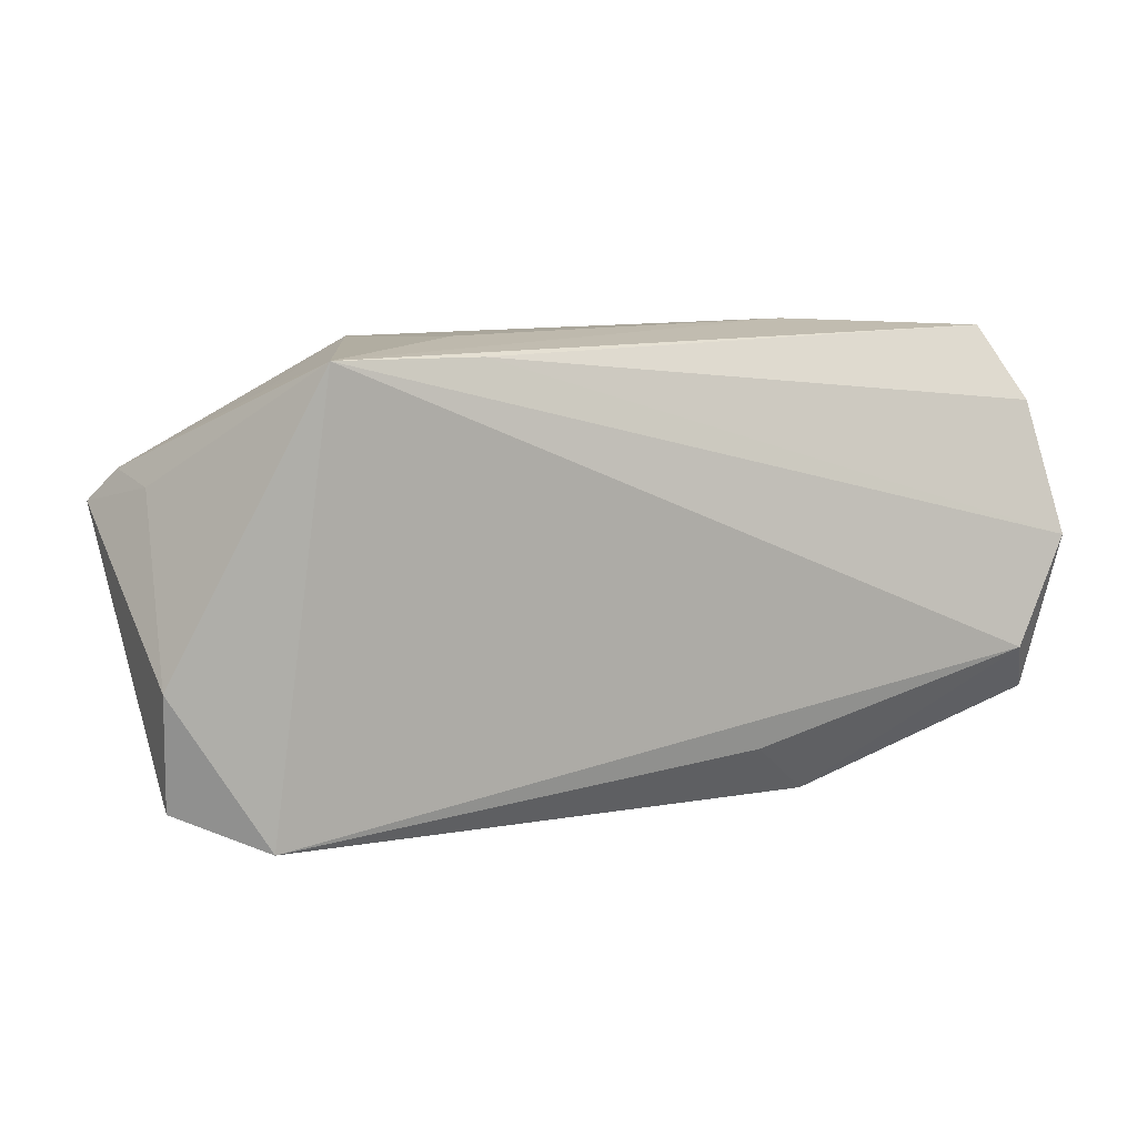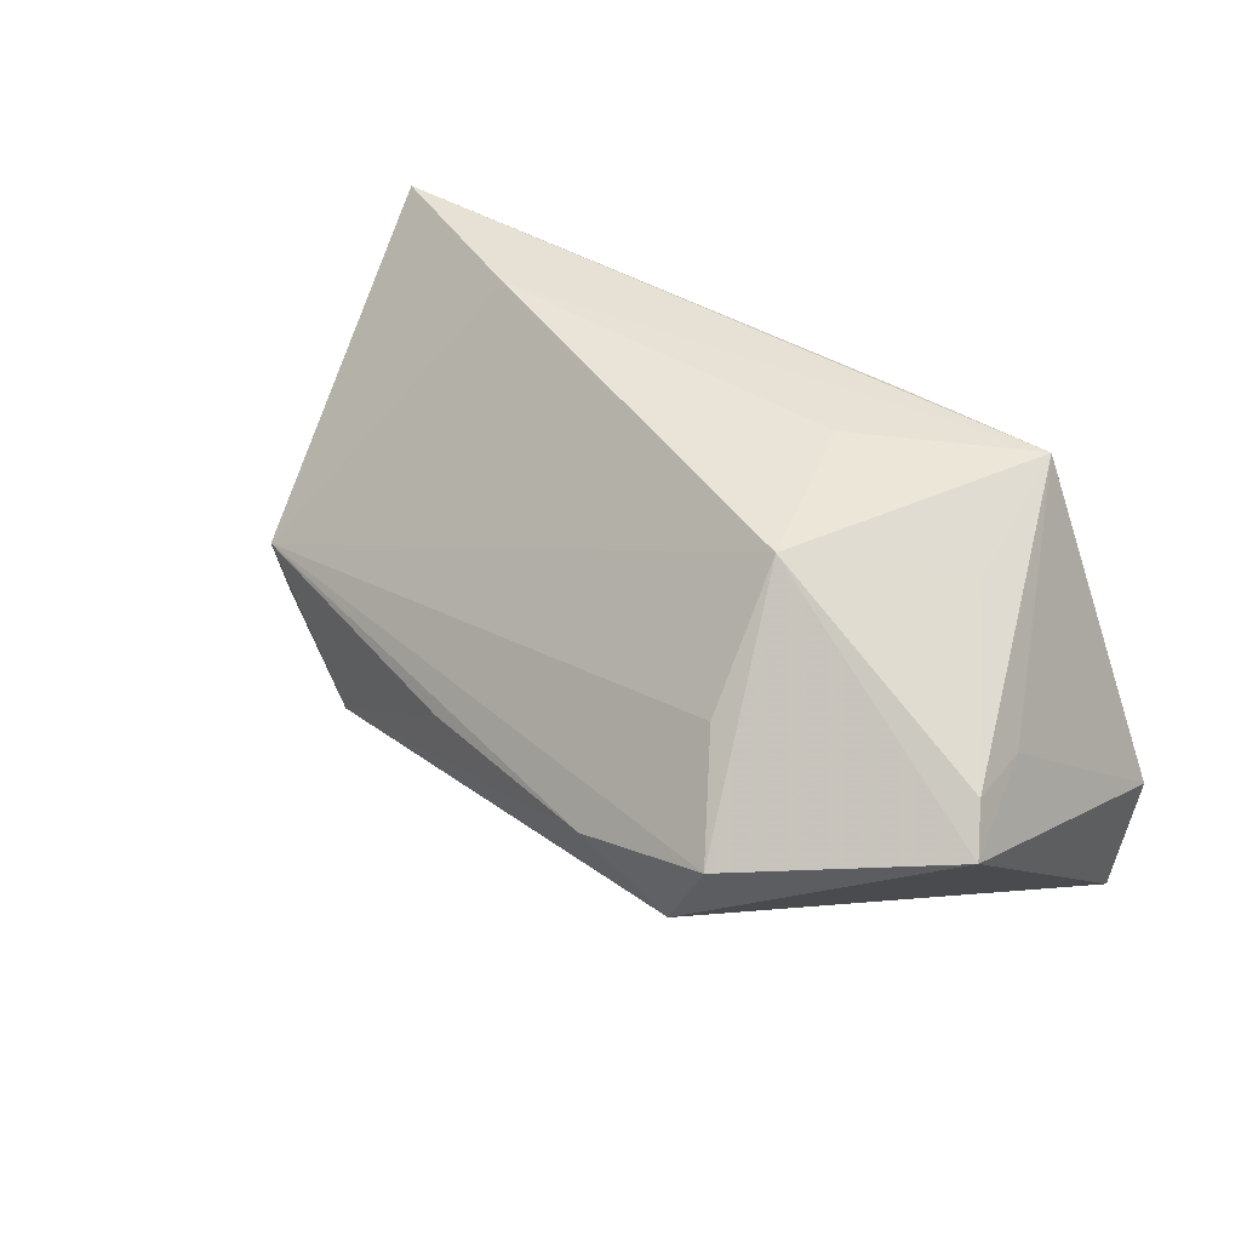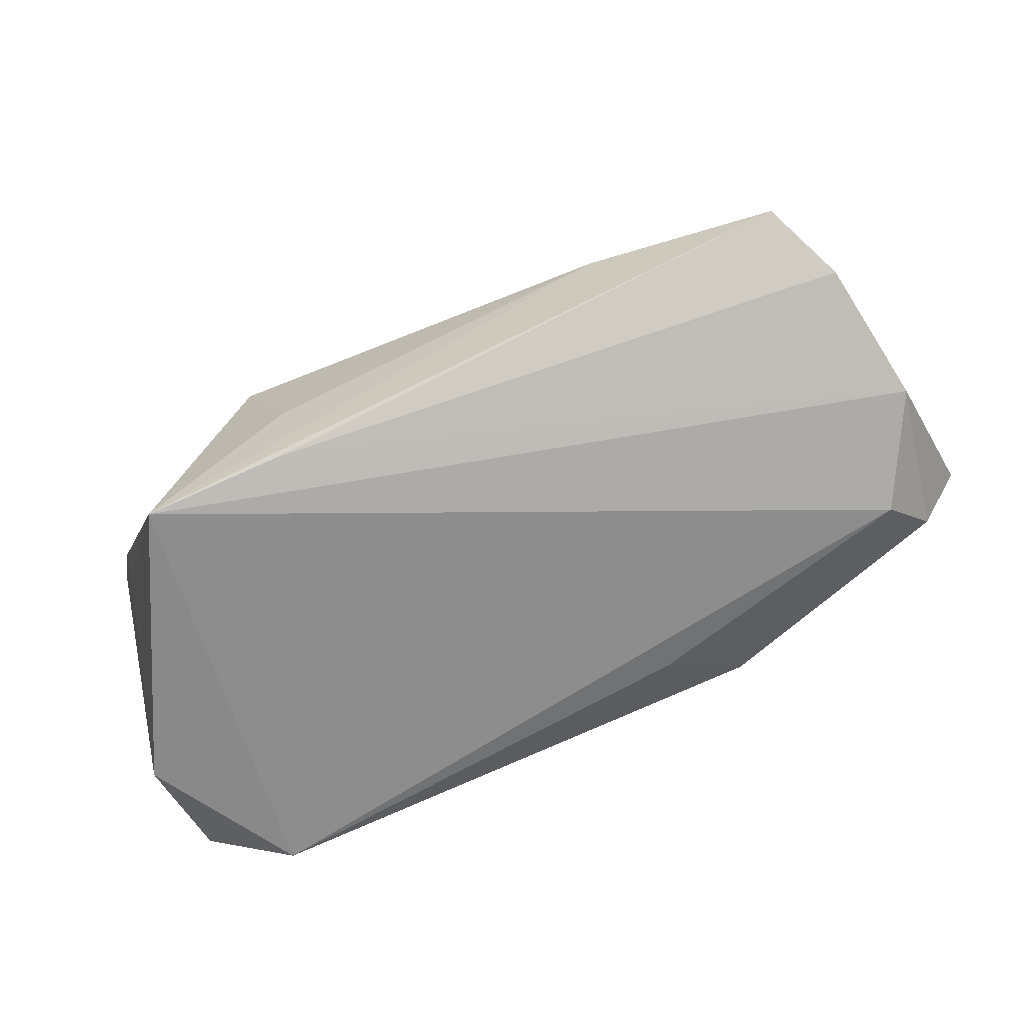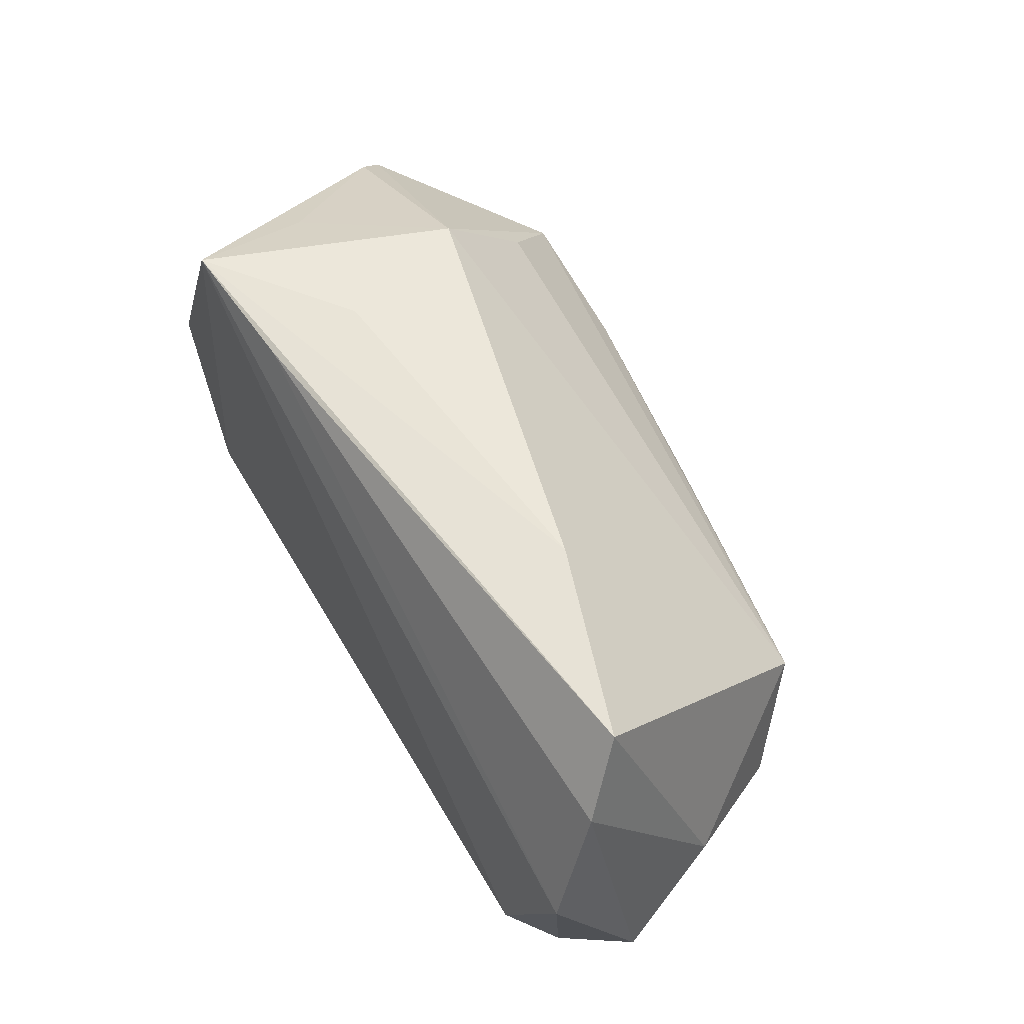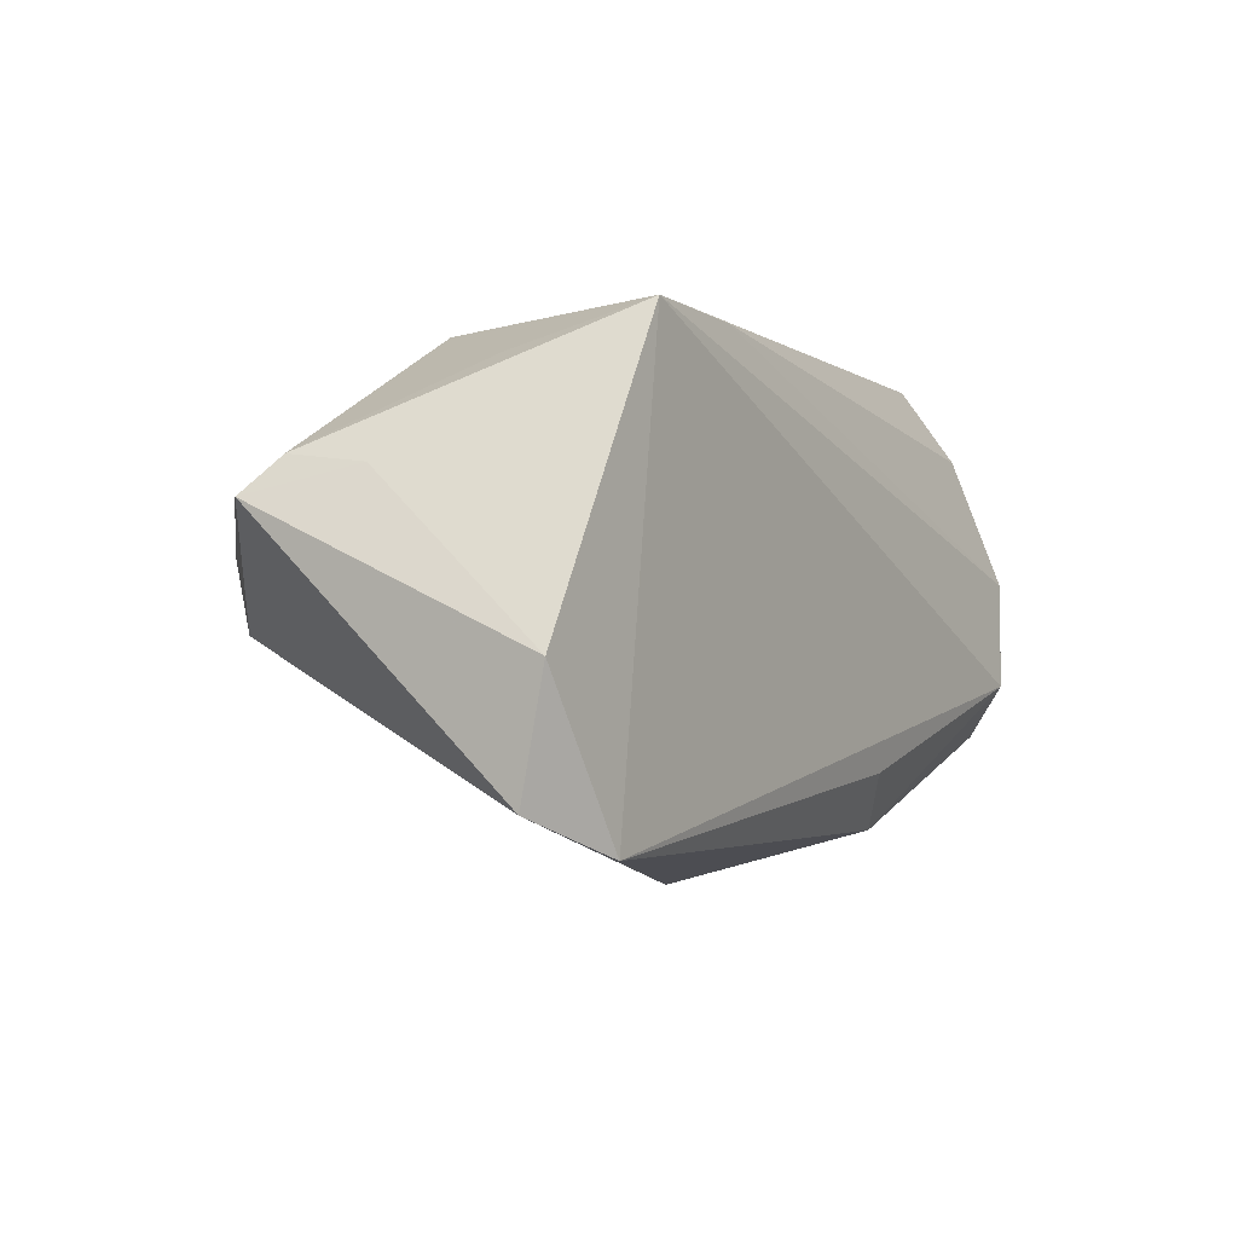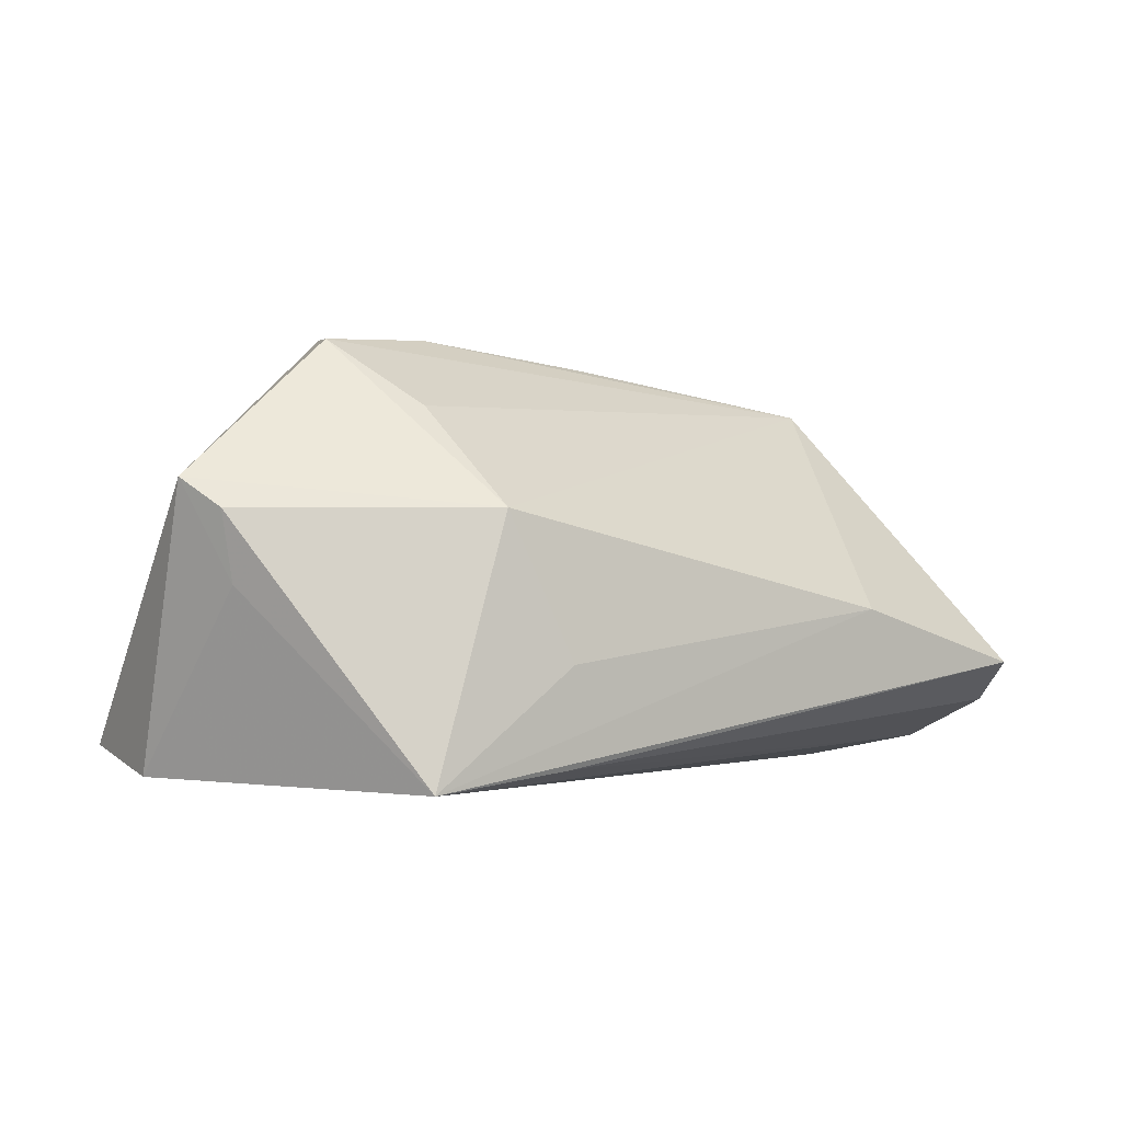
<metadata>
{"format":"obj","ext":"obj","renderer":"f3d","projection":"perspective","resolution":1024,"background":"white","views":[{"elev":12.0,"azim":159.9,"up":"+Y"},{"elev":42.4,"azim":45.7,"up":"+Y"},{"elev":-64.6,"azim":-155.4,"up":"+Z"},{"elev":57.0,"azim":-117.9,"up":"+Y"},{"elev":-1.1,"azim":121.3,"up":"+Y"},{"elev":-1.9,"azim":146.2,"up":"+Z"}]}
</metadata>
<code>
v 0.01874 0.02965 -0.01992
v -0.04665 -0.01611 0.02103
v -0.05653 0.02047 -0.01315
v 0.03842 0.005539 0.03189
v 0.05617 0.01431 0.01033
v -0.02406 -0.0272 -0.01591
v -0.04041 -0.0008773 0.02712
v -0.05152 -0.009748 -0.02213
v -0.02317 -0.01468 0.03078
v -0.05625 -0.007563 0.005428
v -0.05534 -0.0166 -0.01615
v 0.045 -0.02589 -0.02213
v -0.05194 0.02979 -0.007863
v 0.03062 0.01607 0.02326
v 0.05646 -0.021 -0.01803
v 0.02136 -0.0002626 0.03359
v 0.05684 -0.006087 -0.02124
v -0.008721 -0.03365 0.003955
v -0.06085 -0.0157 -0.007763
v 0.05418 0.01324 0.001598
v -0.04295 -0.02538 0.01036
v 0.0416 0.02502 -0.006039
v 0.03731 0.03015 -0.02213
v -0.004514 -0.002182 0.03162
v 0.03453 -0.003648 0.03305
v -0.0272 0.03083 -0.0008622
v 0.02722 0.02936 0.01055
v -0.01577 -0.01976 -0.02132
v -0.05911 0.003745 -0.01893
v 0.01891 0.03083 -0.007619
v 0.05947 0.009888 0.01398
f 13 10 7
f 25 18 15
f 17 31 15
f 15 31 25
f 26 23 13
f 26 7 27
f 13 7 26
f 20 31 17
f 17 23 20
f 27 31 5
f 31 20 5
f 5 20 23
f 29 23 8
f 29 11 19
f 8 11 29
f 4 31 27
f 25 31 4
f 9 18 25
f 27 23 30
f 30 26 27
f 23 26 30
f 22 23 27
f 27 5 22
f 22 5 23
f 13 23 1
f 23 29 1
f 3 29 19
f 19 10 3
f 3 10 13
f 13 1 3
f 3 1 29
f 27 7 14
f 14 4 27
f 7 4 14
f 7 9 24
f 18 9 21
f 19 11 21
f 6 11 8
f 8 28 6
f 18 21 6
f 6 21 11
f 12 28 8
f 12 23 17
f 8 23 12
f 17 15 12
f 12 6 28
f 12 15 18
f 18 6 12
f 16 4 7
f 7 24 16
f 25 4 16
f 16 9 25
f 16 24 9
f 2 10 19
f 19 21 2
f 2 7 10
f 2 9 7
f 2 21 9

</code>
